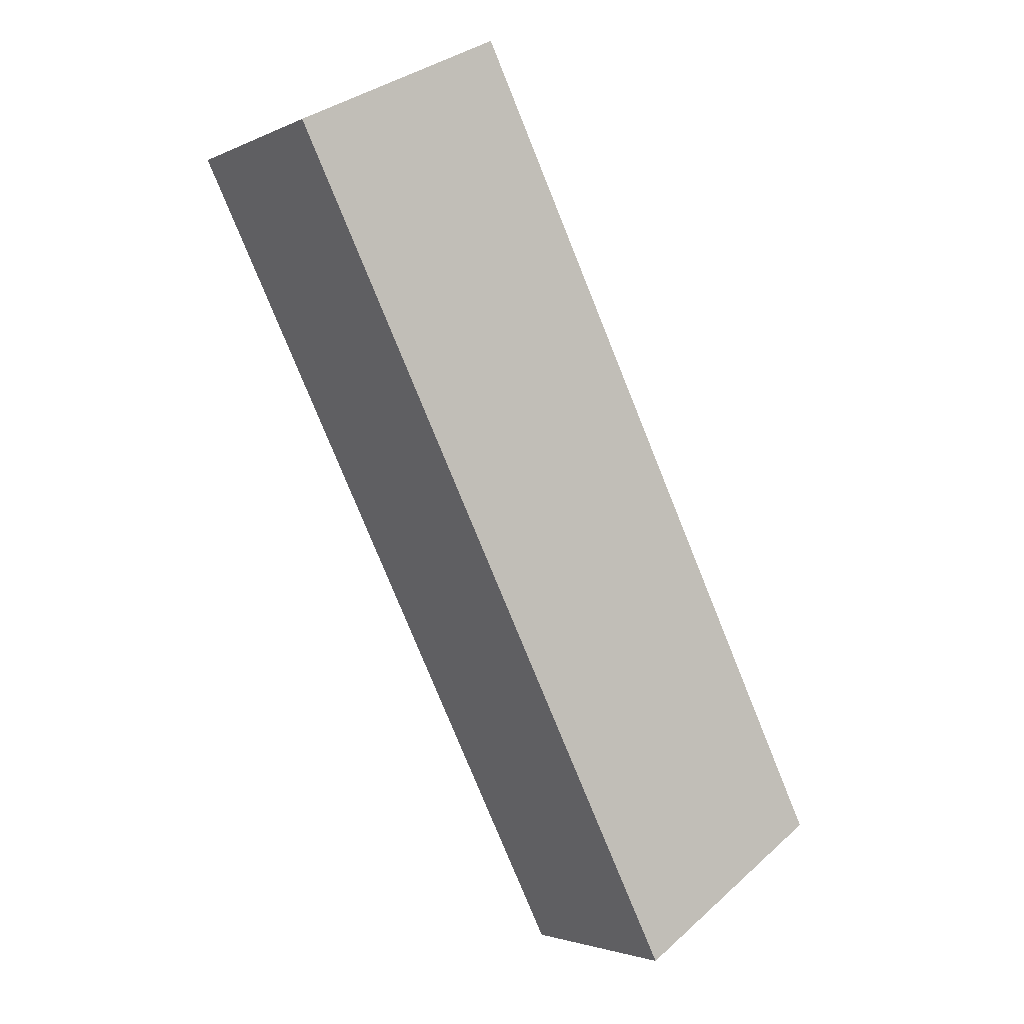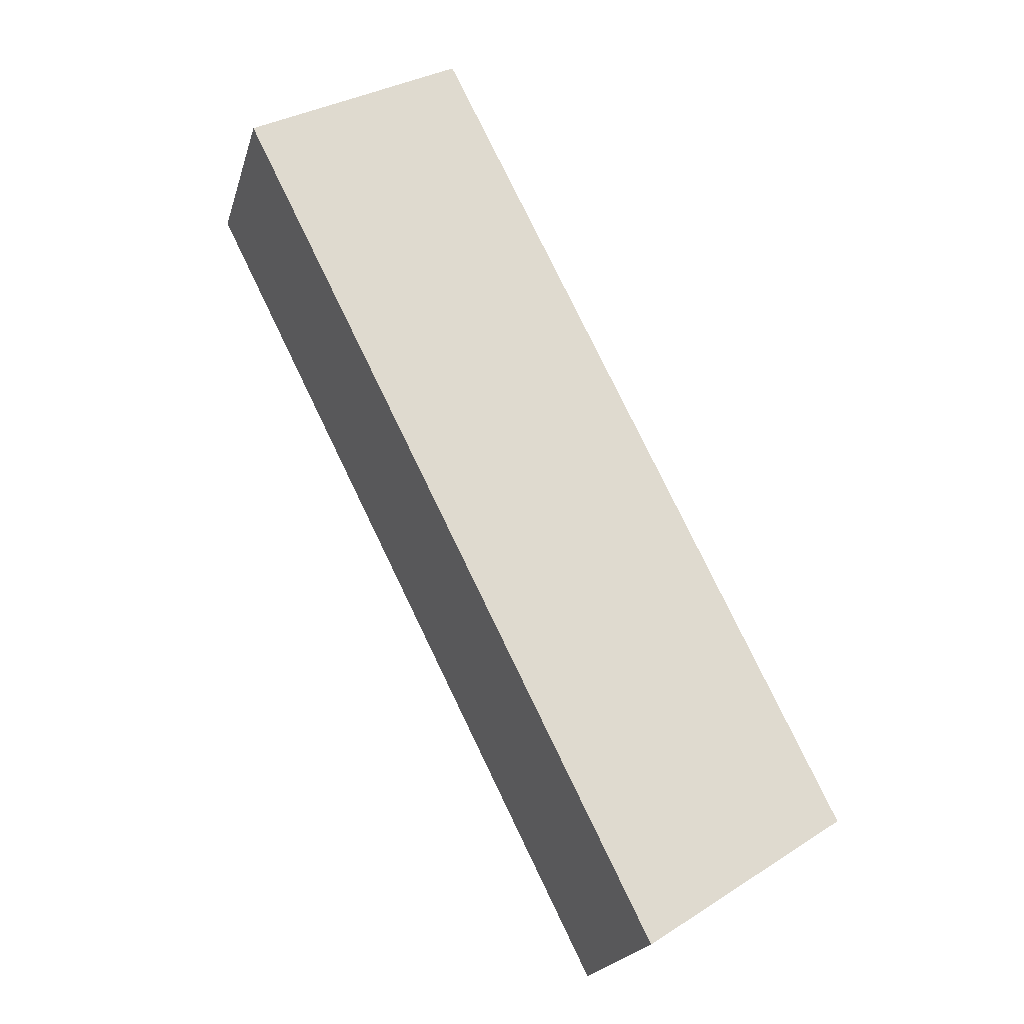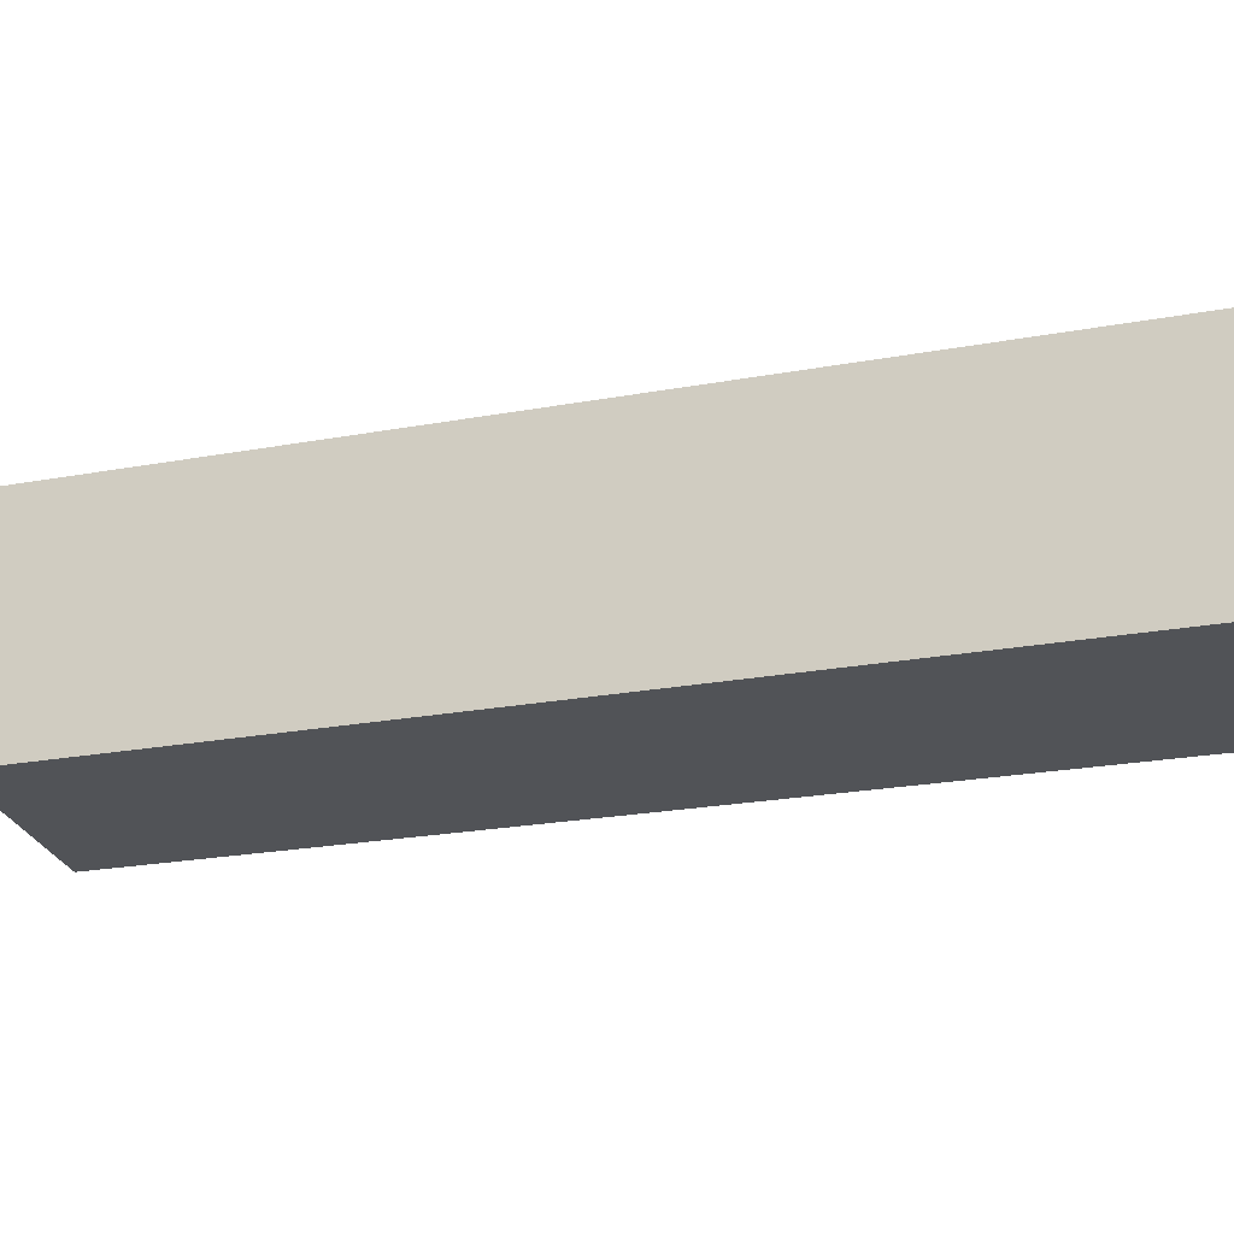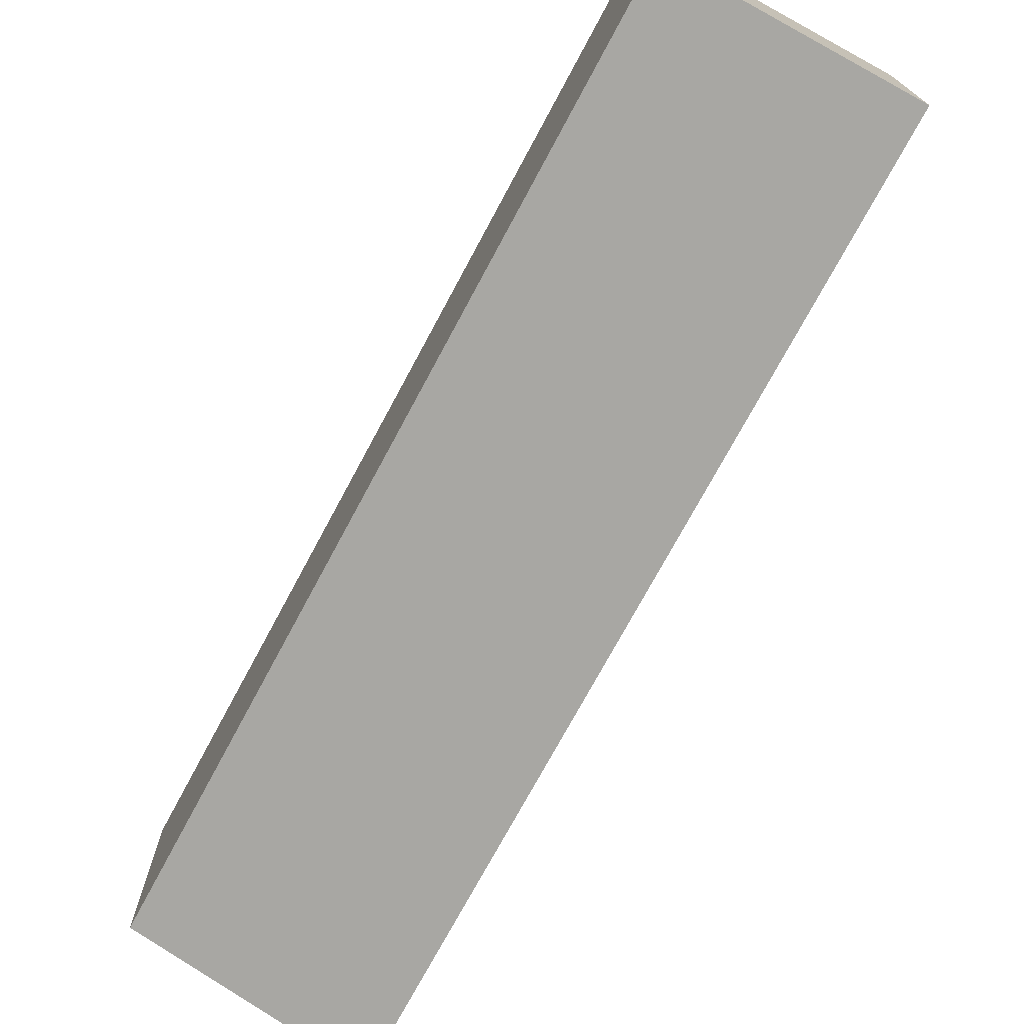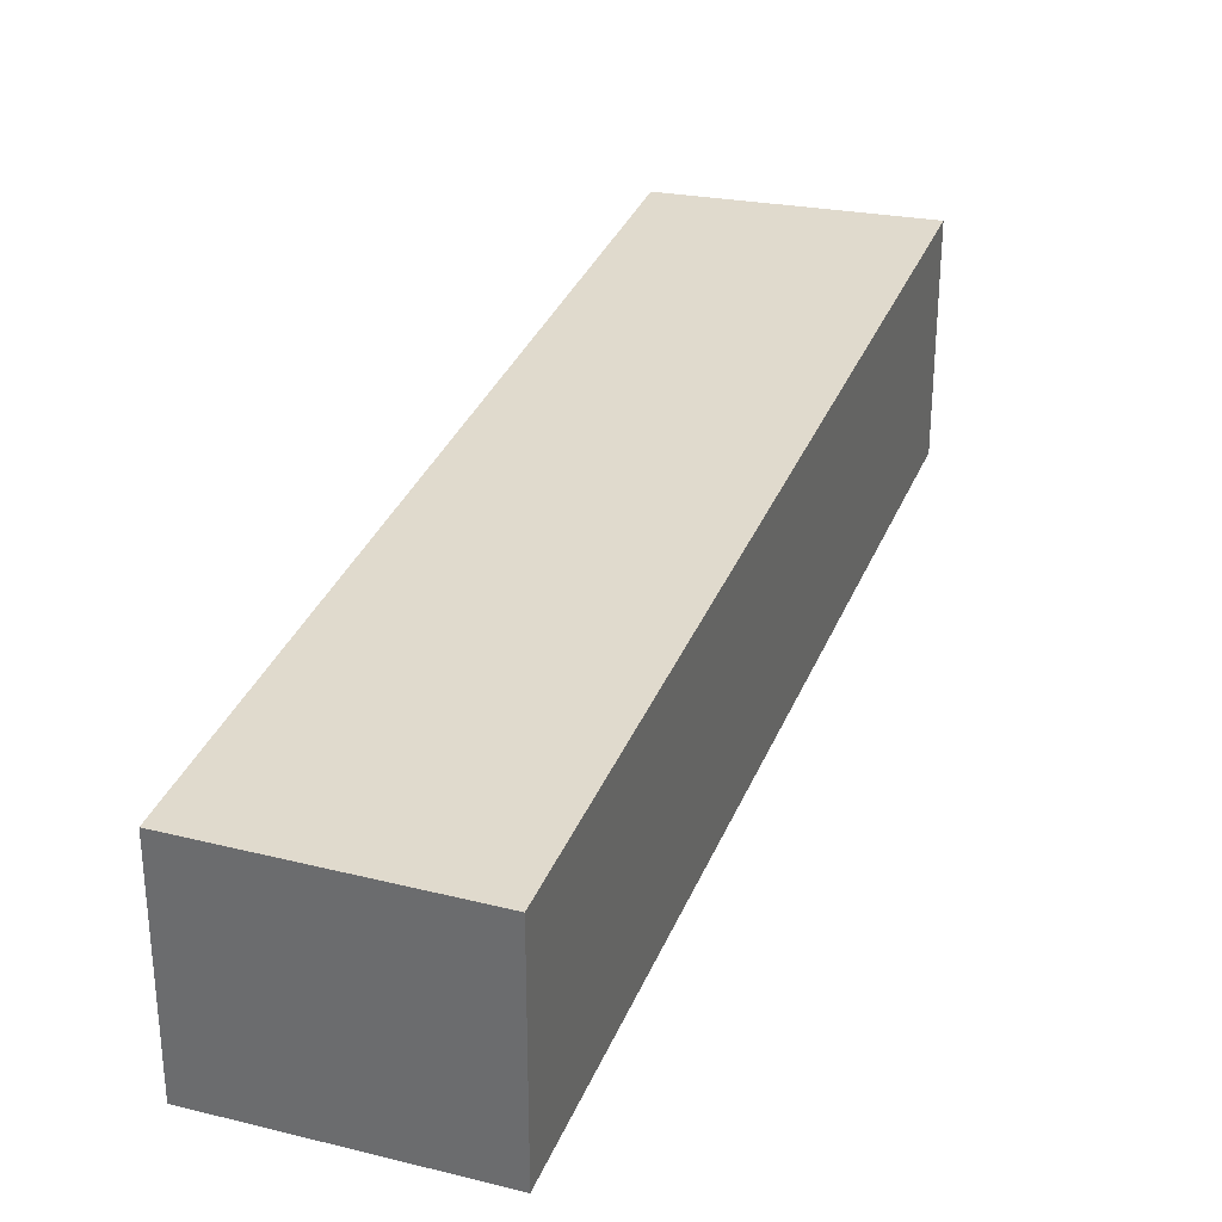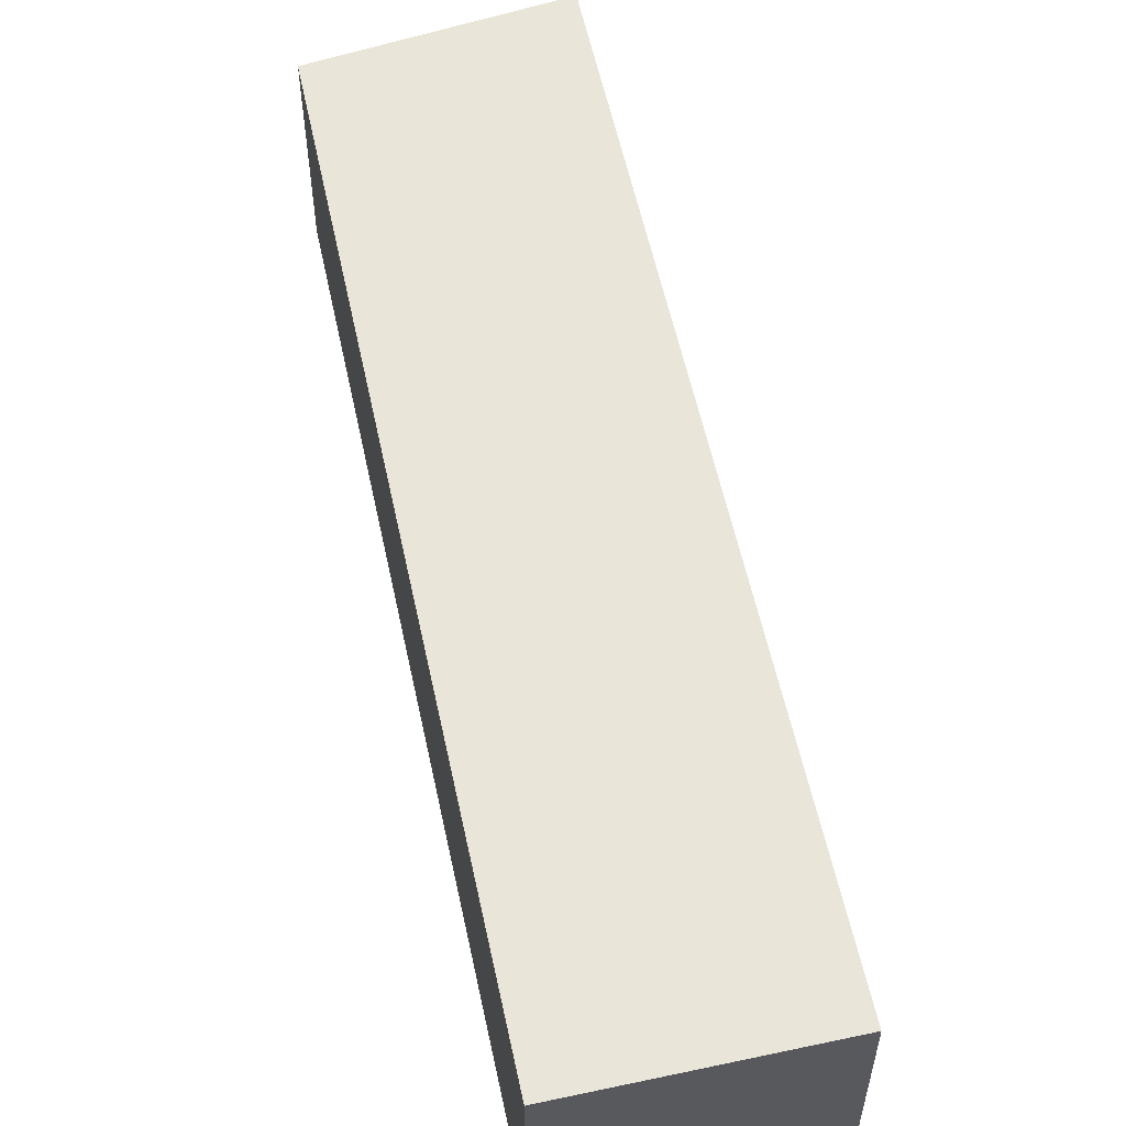
<metadata>
{"format":"obj","ext":"obj","renderer":"f3d","projection":"perspective","resolution":1024,"background":"white","views":[{"elev":-2.9,"azim":146.9,"up":"+Z"},{"elev":-20.9,"azim":165.4,"up":"+Z"},{"elev":-22.0,"azim":-45.3,"up":"+Y"},{"elev":-74.5,"azim":-1.8,"up":"+Y"},{"elev":33.0,"azim":46.2,"up":"+Y"},{"elev":58.0,"azim":14.4,"up":"+Y"}]}
</metadata>
<code>
v  3.244 1.12 3.697
v  0 1.12 6.858e-17
v  2.122 1.12 4.266
v  1.046 1.12 -0.685
v  0 0 0
v  2.122 -2.612e-16 4.266
v  3.244 -2.264e-16 3.697
v  1.046 4.194e-17 -0.685
g defaultobject
f 1 2 3
f 2 1 4
f 5 3 2
f 3 5 6
f 6 1 3
f 1 6 7
f 7 4 1
f 4 7 8
f 8 2 4
f 2 8 5
f 5 7 6
f 7 5 8

</code>
